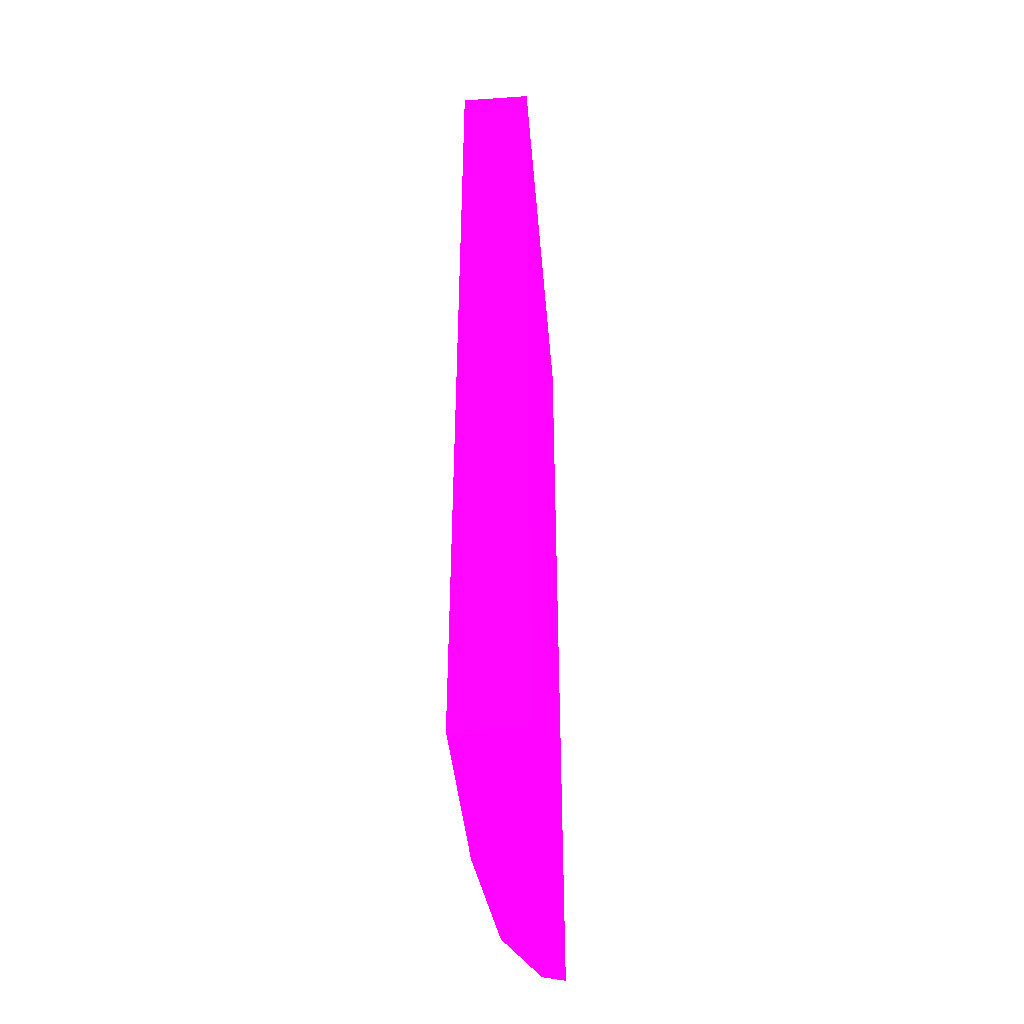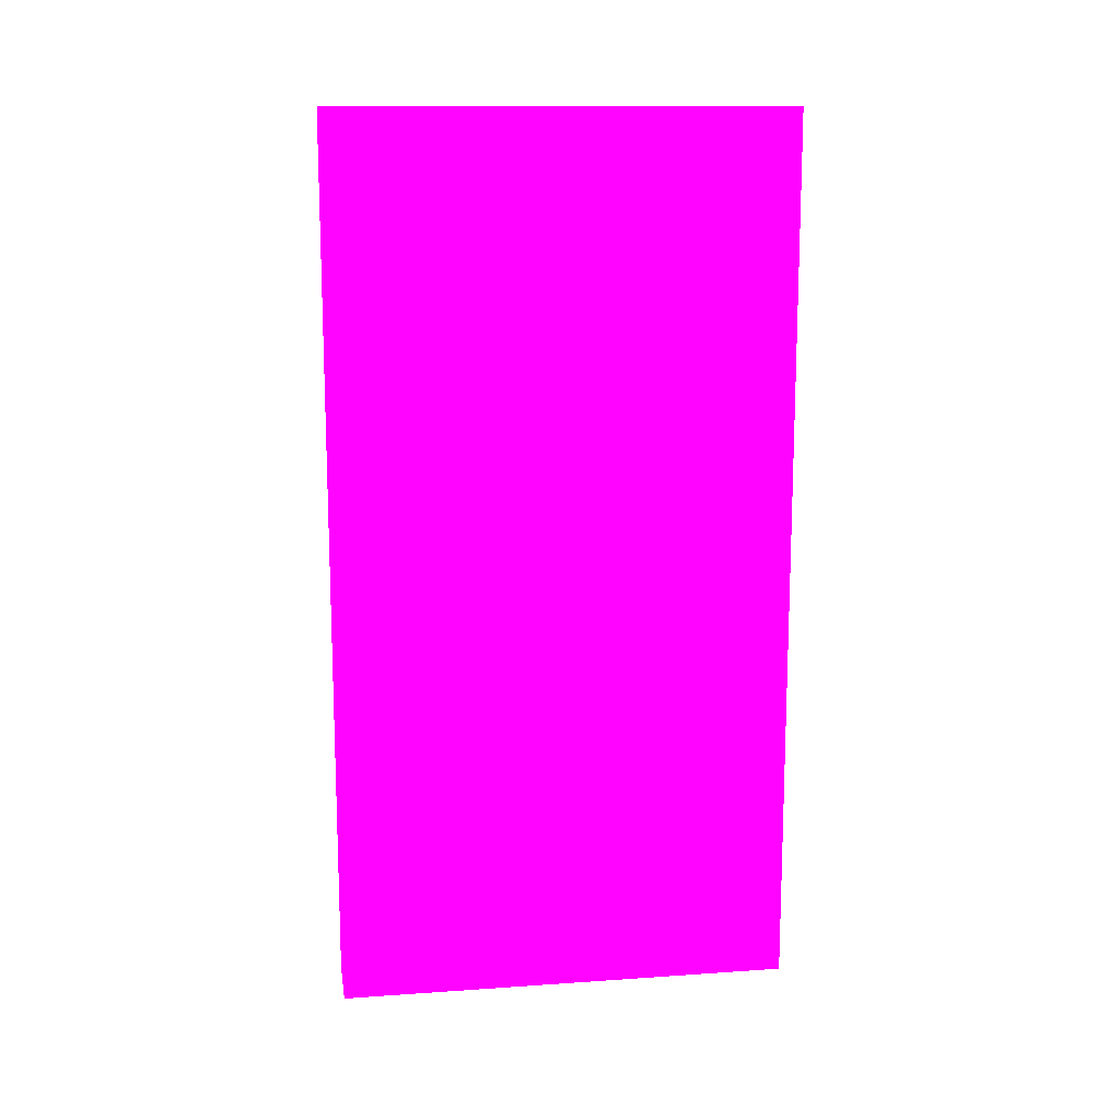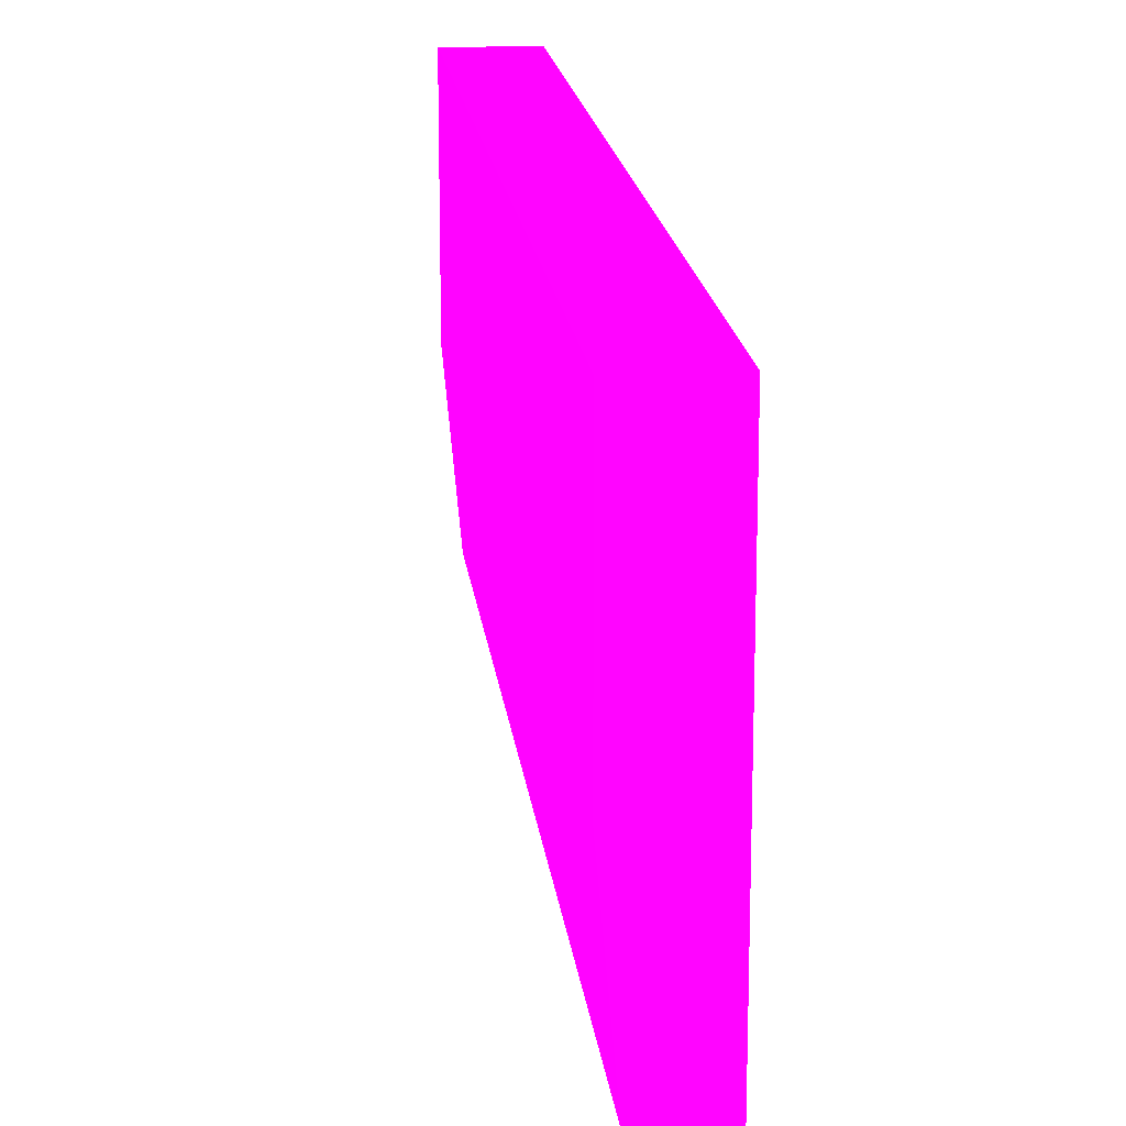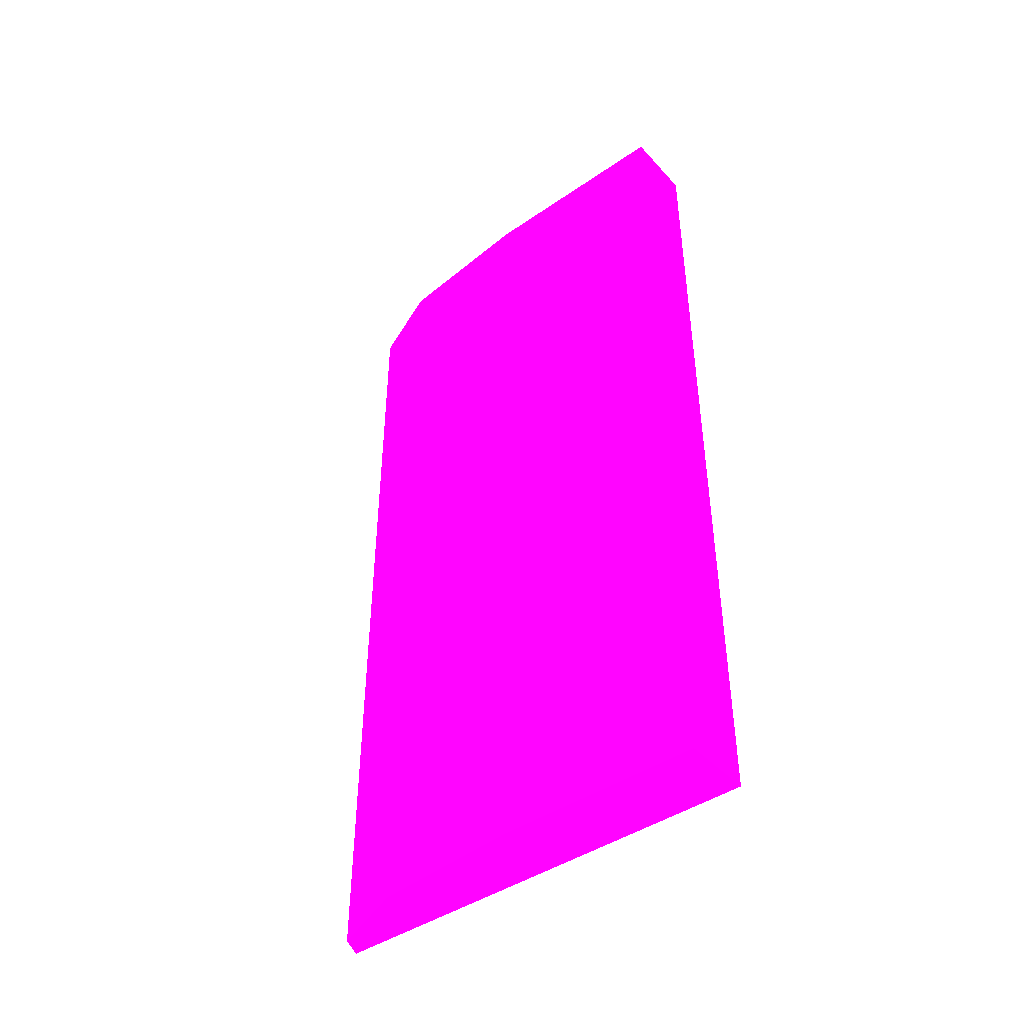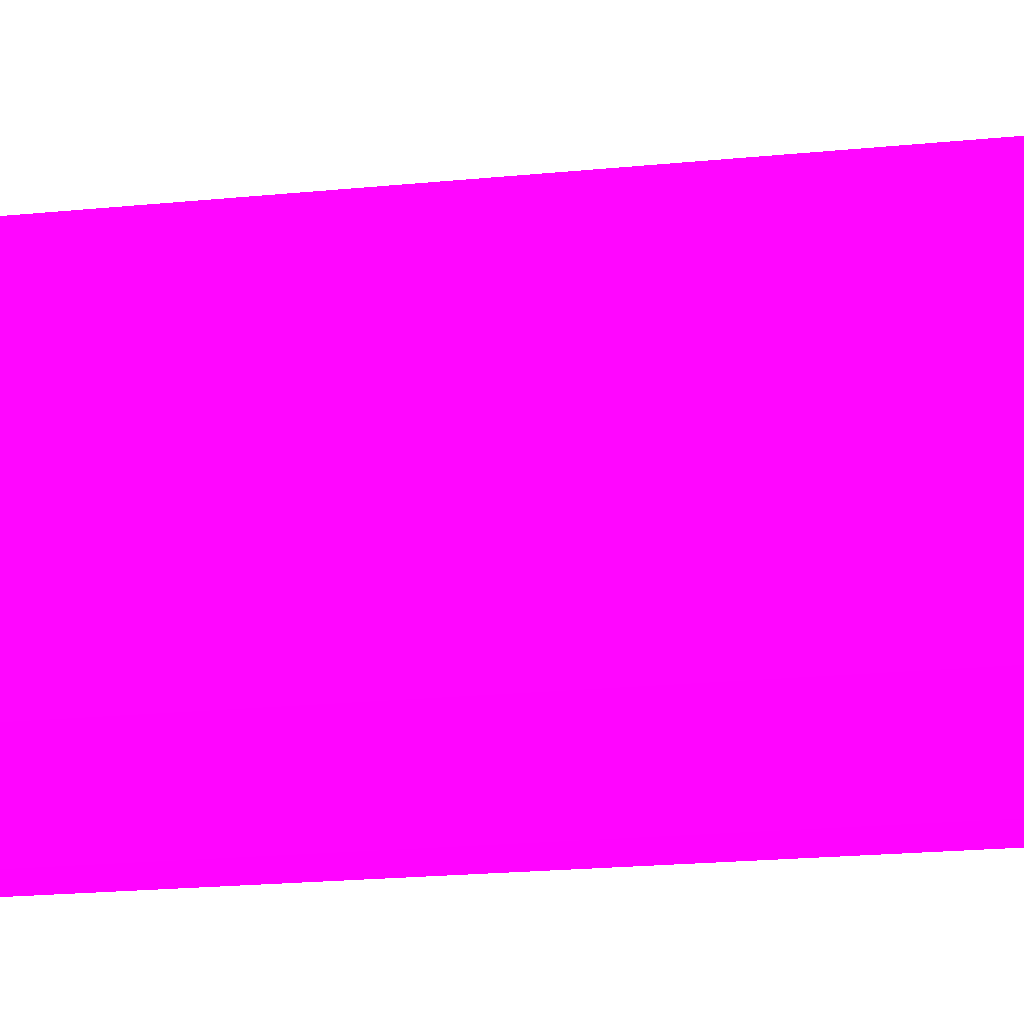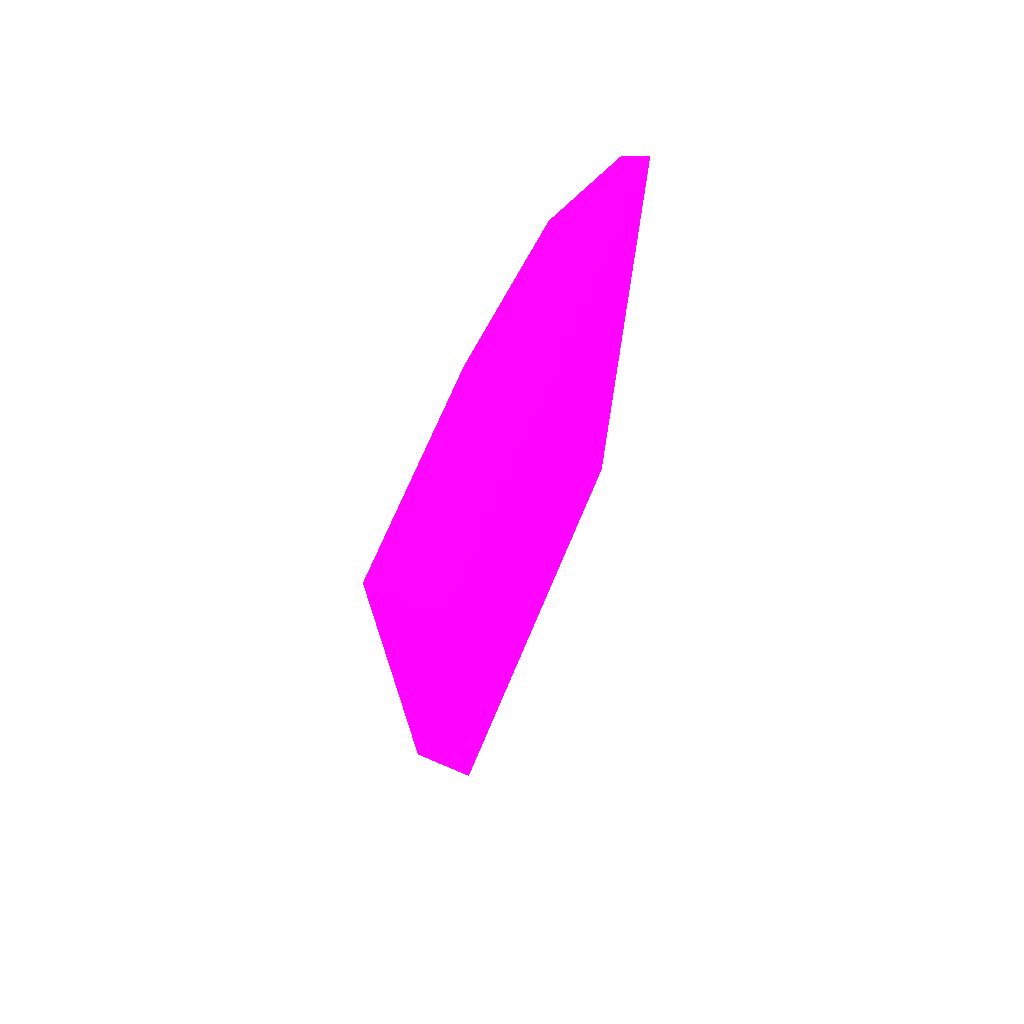
<metadata>
{"format":"obj","ext":"obj","renderer":"f3d","projection":"perspective","resolution":1024,"background":"white","views":[{"elev":-41.5,"azim":-175.2,"up":"+Z"},{"elev":13.4,"azim":-98.8,"up":"+Z"},{"elev":17.9,"azim":173.6,"up":"+Y"},{"elev":-43.8,"azim":128.9,"up":"+Z"},{"elev":-26.0,"azim":98.3,"up":"+Y"},{"elev":73.1,"azim":-156.9,"up":"+Z"}]}
</metadata>
<code>
v 0.01574 3.821 -9.495 0.9529 0.01176 0.9882
v 0.01574 4.205 -9.495 0.9529 0.01176 0.9882
v 0.03572 3.829 -9.495 0.9529 0.01176 0.9882
v 0.02552 3.825 -9.239 0.9529 0.01176 0.9882
v 0.01574 3.821 -8.75 0.9529 0.01176 0.9882
v 0.07659 4.205 -9.495 0.9529 0.01176 0.9882
v 0.01574 4.205 -8.75 0.9529 0.01176 0.9882
v 0.05753 3.882 -9.495 0.9529 0.01176 0.9882
v 0.0426 3.846 -8.985 0.9529 0.01176 0.9882
v 0.03572 3.829 -8.75 0.9529 0.01176 0.9882
v 0.07659 4.03 -9.495 0.9529 0.01176 0.9882
v 0.07659 4.205 -8.75 0.9529 0.01176 0.9882
v 0.06499 3.9 -9.495 0.9529 0.01176 0.9882
v 0.06437 3.899 -9.239 0.9529 0.01176 0.9882
v 0.06499 3.9 -8.75 0.9529 0.01176 0.9882
v 0.07659 4.03 -9.239 0.9529 0.01176 0.9882
v 0.07659 4.03 -8.75 0.9529 0.01176 0.9882
v 0.06499 3.9 -9.239 0.9529 0.01176 0.9882
f 1 2 6
f 1 6 11
f 1 11 13
f 1 13 8
f 1 8 3
f 1 3 4
f 1 4 5
f 1 5 7
f 1 7 2
f 2 7 12
f 2 12 6
f 3 8 9
f 3 9 10
f 3 10 4
f 4 10 5
f 5 10 15
f 5 15 17
f 5 17 12
f 5 12 7
f 6 12 17
f 6 17 16
f 6 16 11
f 8 13 14
f 8 14 9
f 9 15 10
f 9 14 15
f 11 16 13
f 13 16 17
f 13 17 18
f 13 18 14
f 14 18 15
f 15 18 17

</code>
